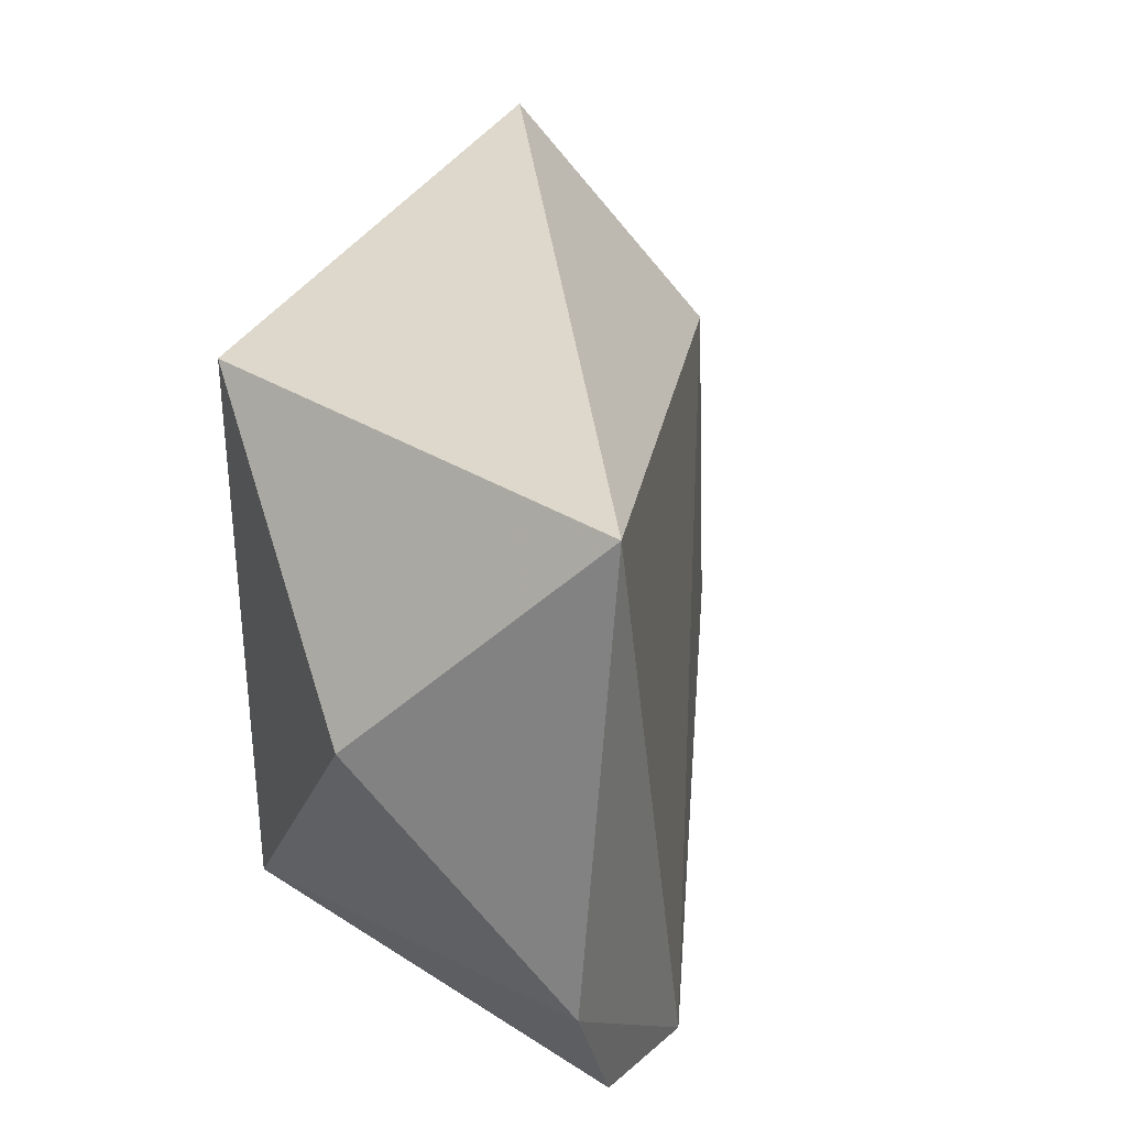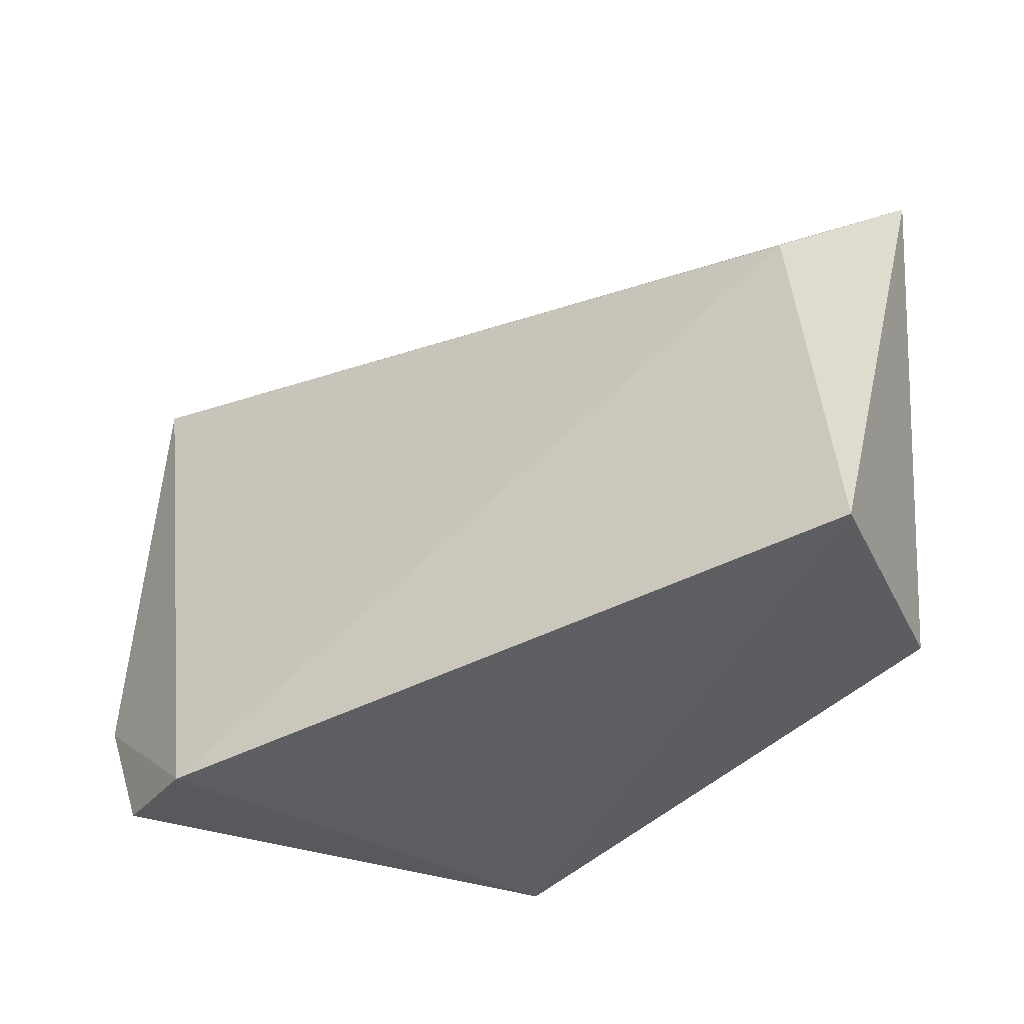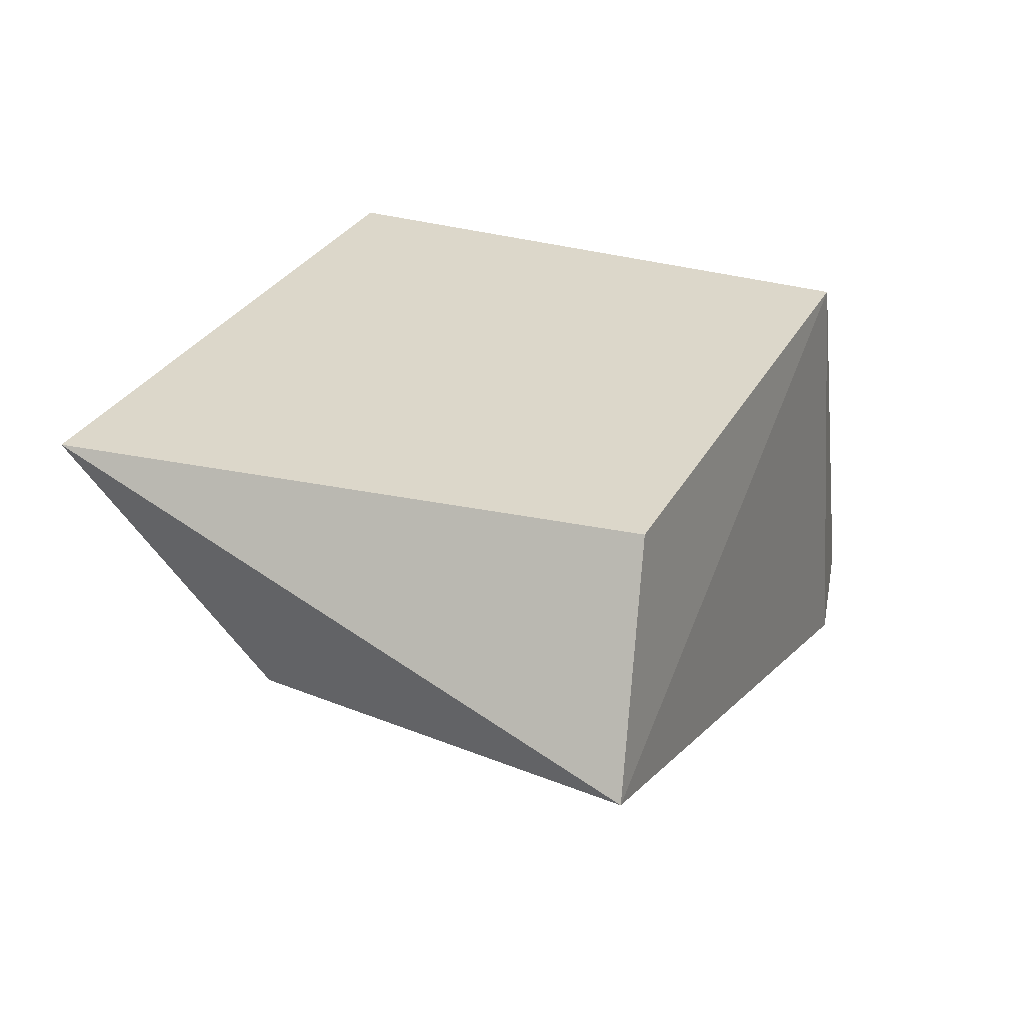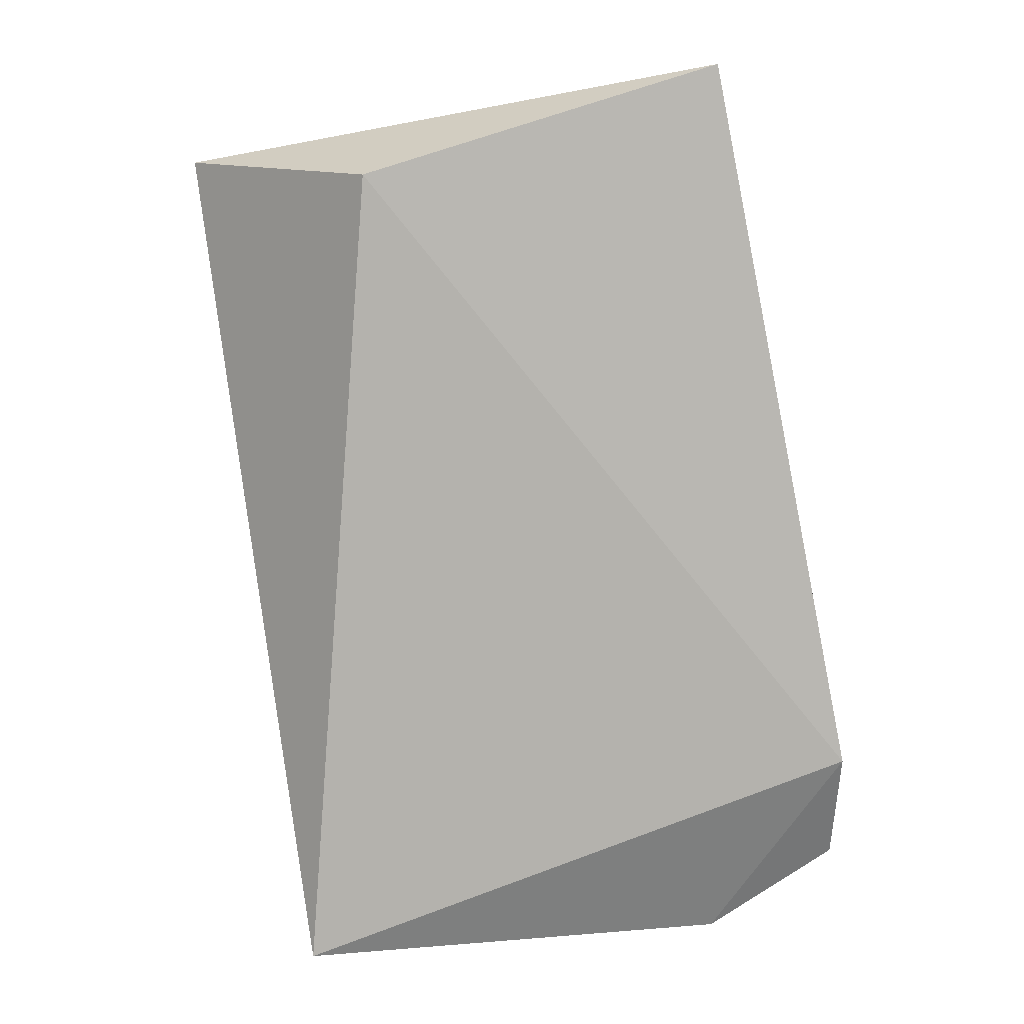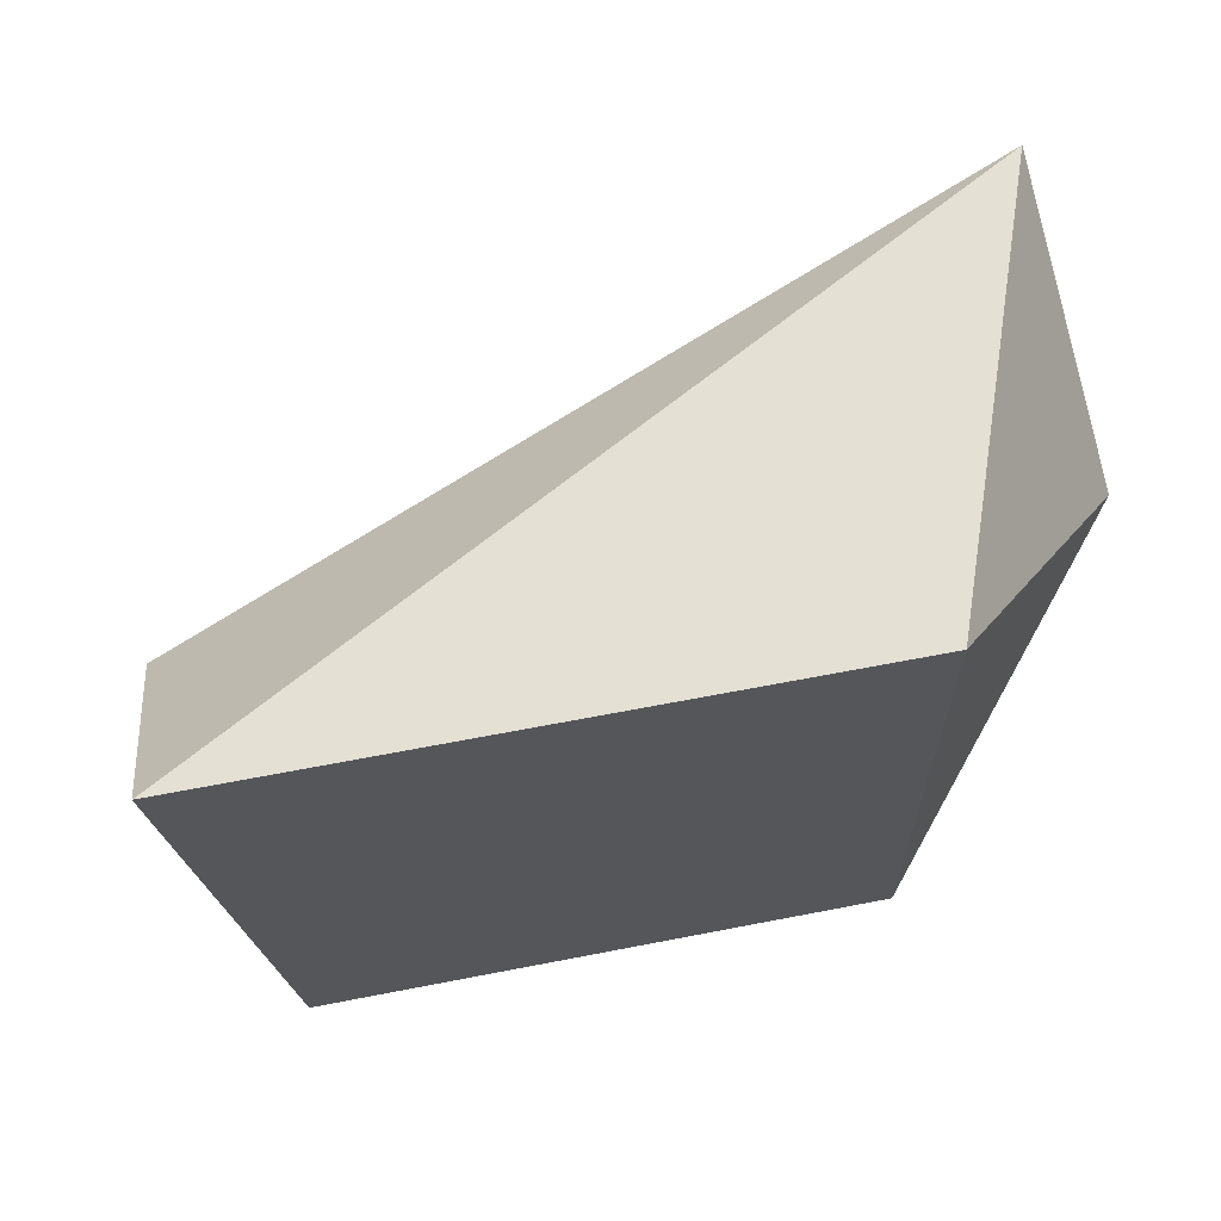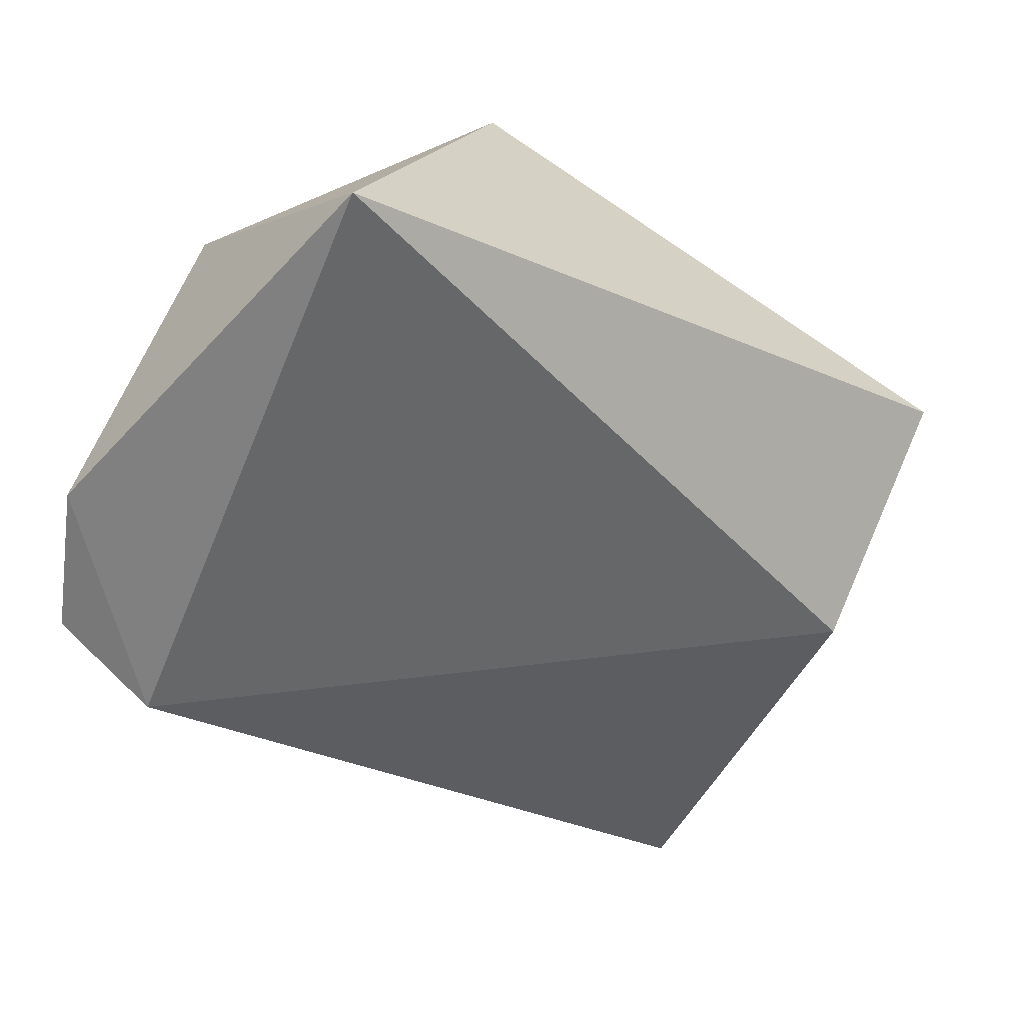
<metadata>
{"format":"obj","ext":"obj","renderer":"f3d","projection":"perspective","resolution":1024,"background":"white","views":[{"elev":32.6,"azim":-67.0,"up":"+Z"},{"elev":-41.7,"azim":50.9,"up":"+Z"},{"elev":30.5,"azim":114.0,"up":"+Y"},{"elev":-65.8,"azim":101.4,"up":"+Y"},{"elev":64.1,"azim":168.9,"up":"+Z"},{"elev":-57.7,"azim":-35.4,"up":"+Y"}]}
</metadata>
<code>
v -0.03636 0.004748 0.03226
v -0.03636 0.008501 0.03601
v -0.03543 0.004556 0.04002
v -0.02064 0.008501 0.02928
v -0.03297 0.004385 0.02927
v -0.0226 0.01225 0.02976
v -0.02135 0.008501 0.03601
v -0.02135 0.01225 0.03976
v -0.03511 0.004748 0.02976
v -0.03261 0.01225 0.02976
v -0.03261 0.01225 0.03976
f 4 7 5
f 9 1 10
f 10 11 6
f 3 7 8
f 6 11 8
f 11 3 8
f 10 6 4
f 8 7 4
f 6 8 4
f 11 10 2
f 10 1 2
f 3 11 2
f 1 3 2
f 1 9 5
f 9 10 5
f 3 1 5
f 7 3 5
f 10 4 5

</code>
